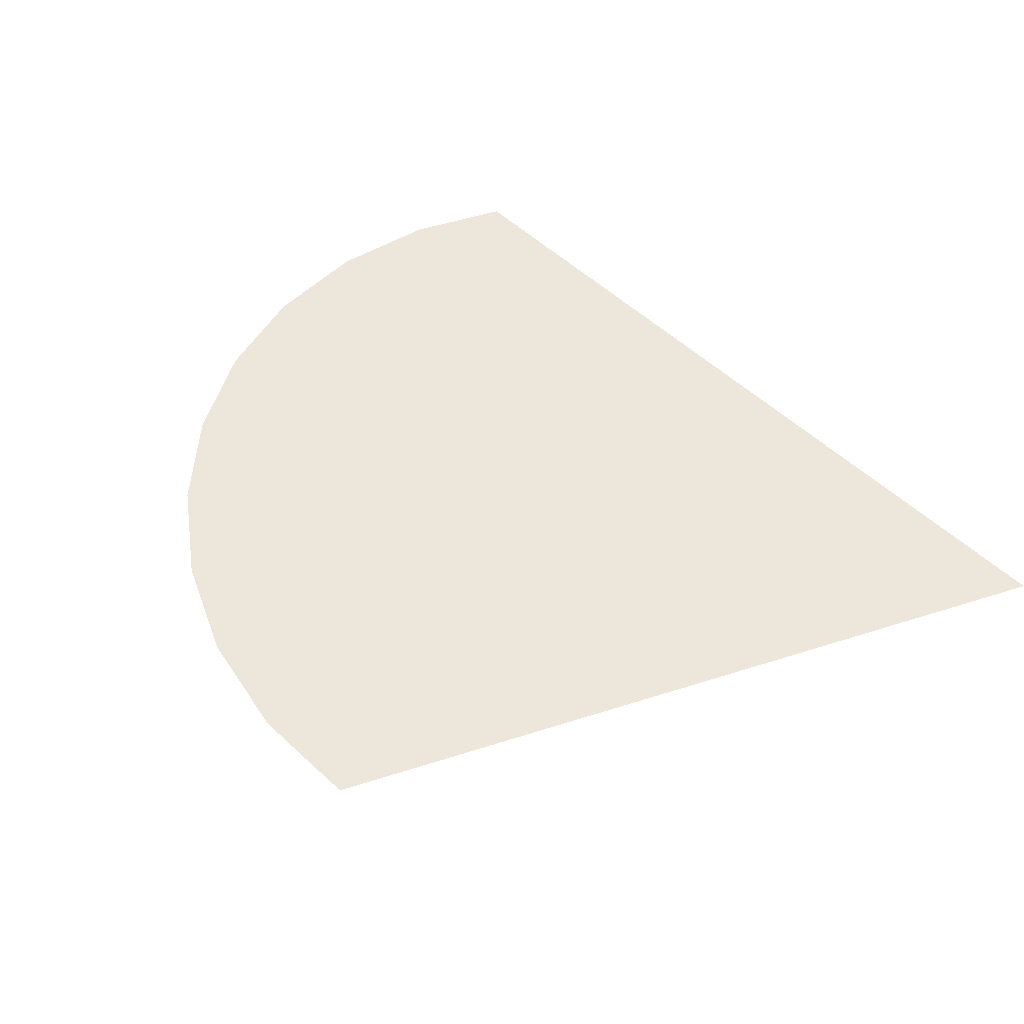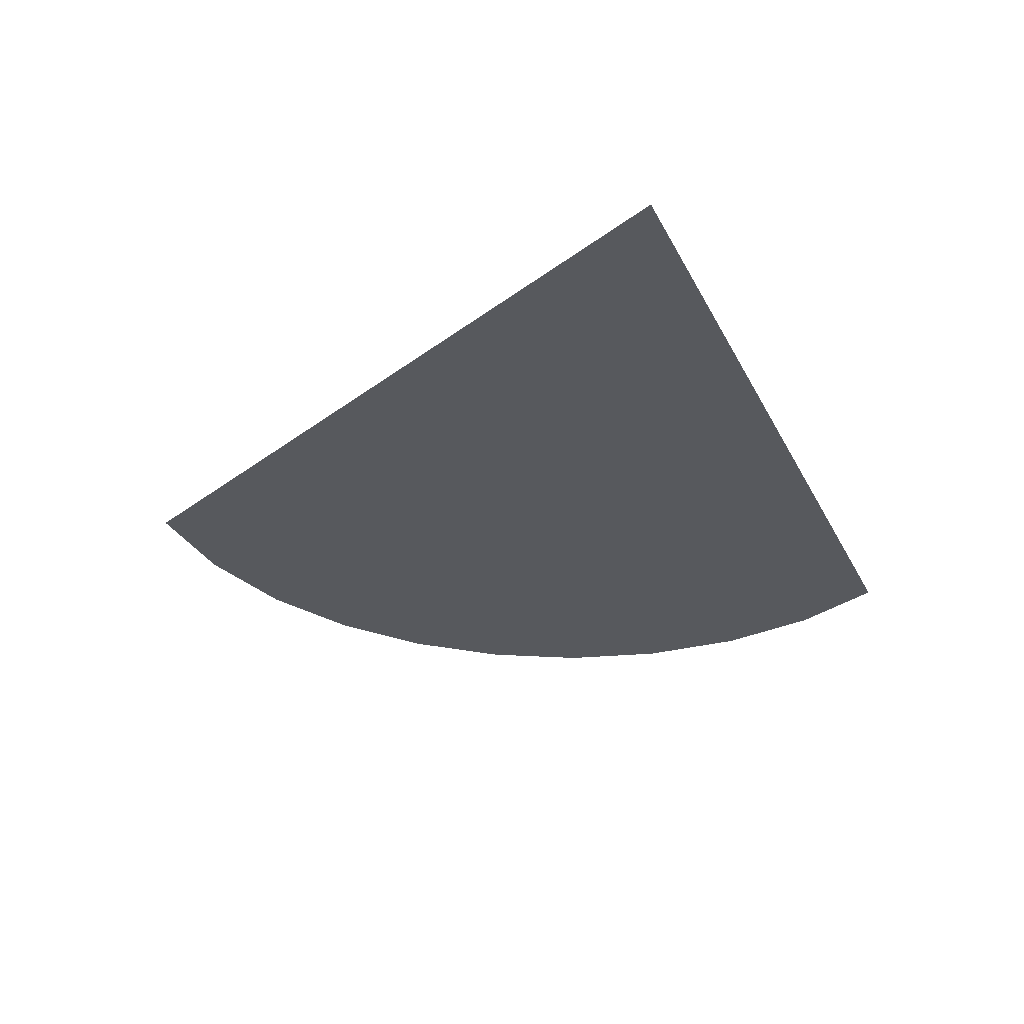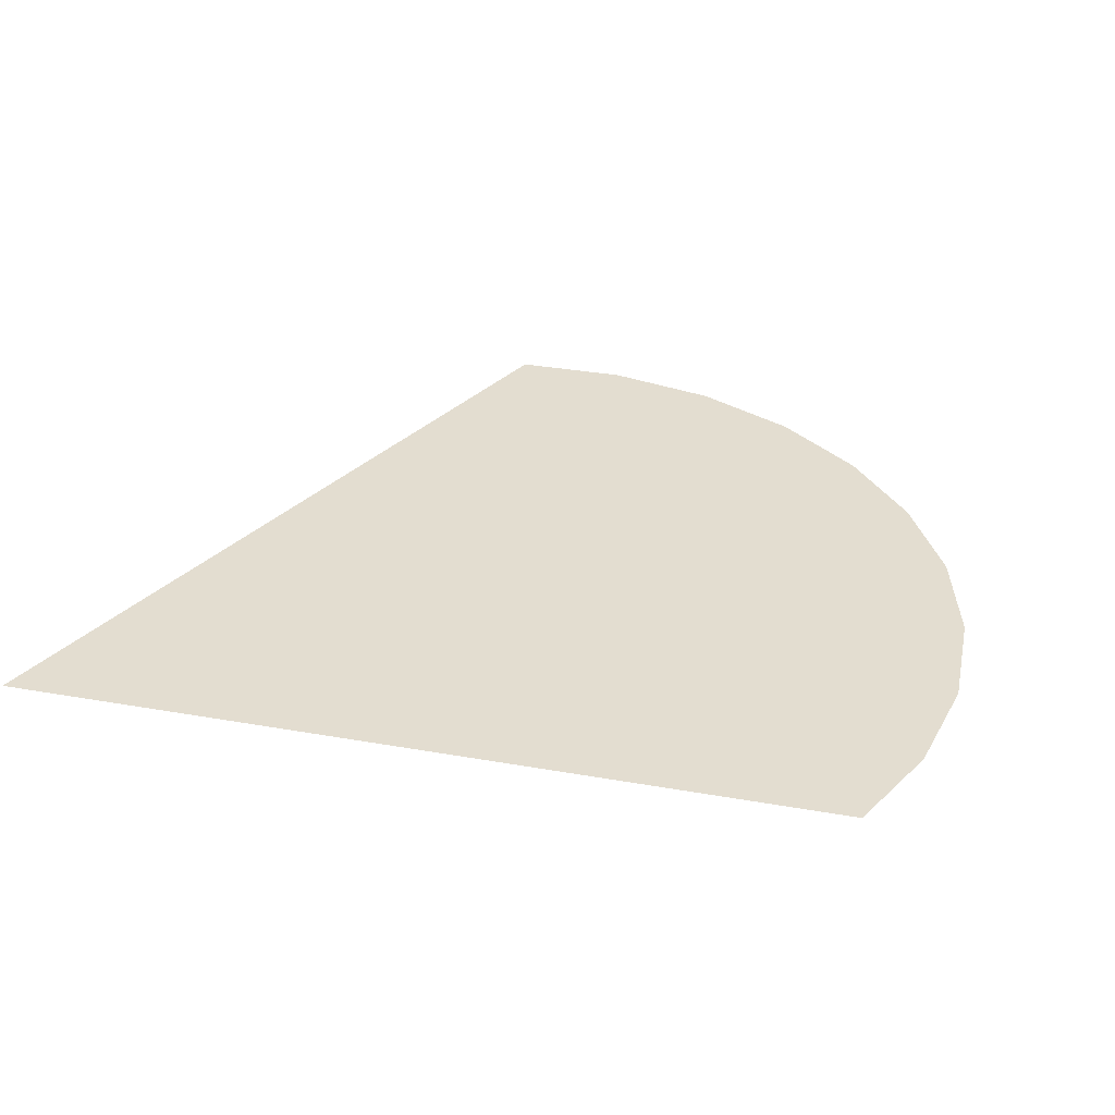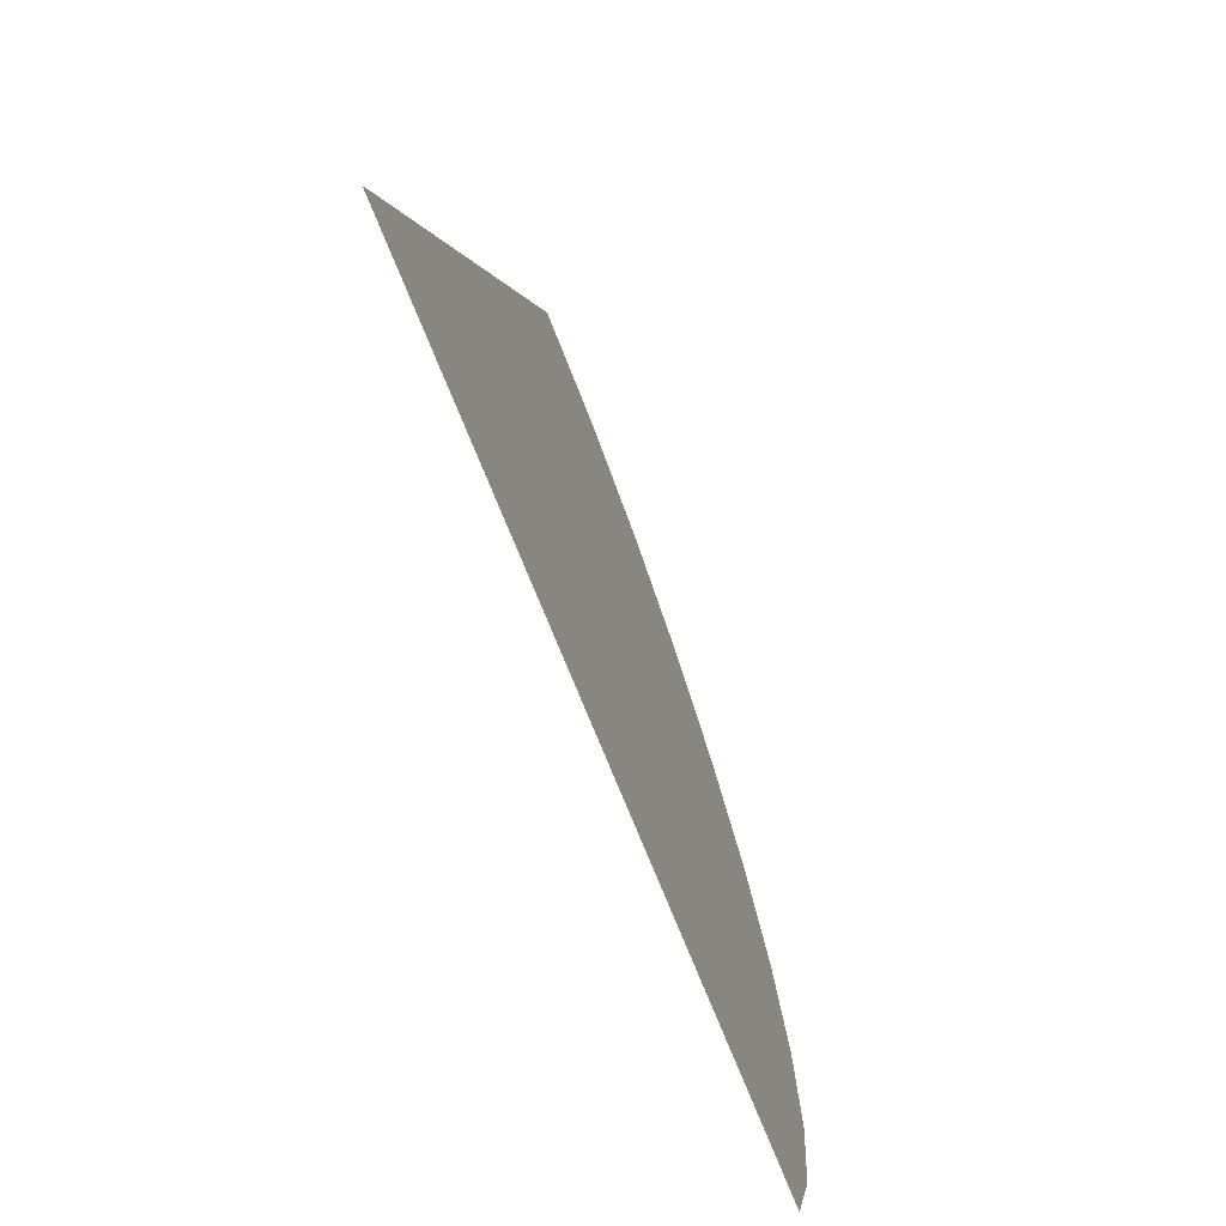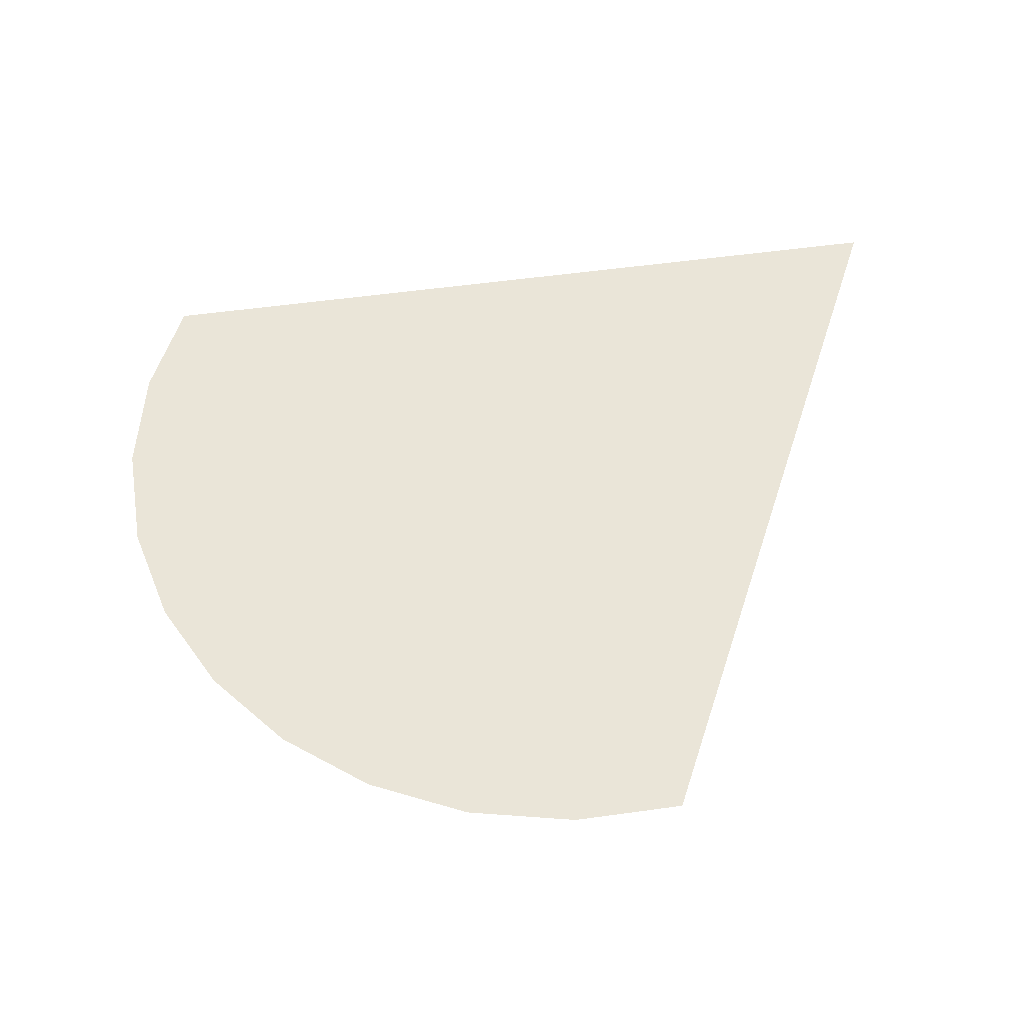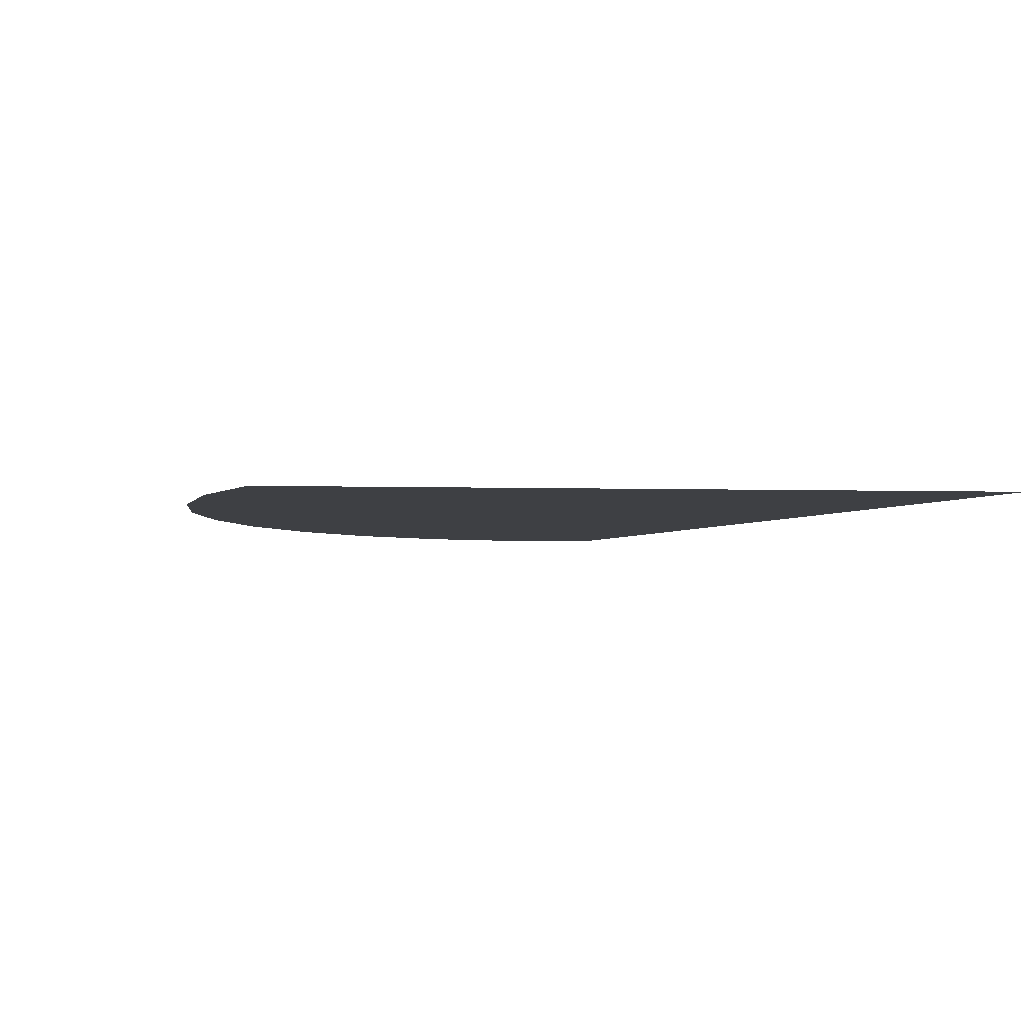
<metadata>
{"format":"obj","ext":"obj","renderer":"f3d","projection":"perspective","resolution":1024,"background":"white","views":[{"elev":53.2,"azim":50.9,"up":"+Y"},{"elev":-29.0,"azim":118.3,"up":"+Y"},{"elev":35.6,"azim":-161.0,"up":"+Y"},{"elev":-70.7,"azim":110.6,"up":"+Z"},{"elev":59.2,"azim":-1.9,"up":"+Y"},{"elev":-4.9,"azim":65.3,"up":"+Y"}]}
</metadata>
<code>
o mesh84/mesh84-geometry#mesh84-geometry
v 0.2762 0.6866 0.48
v 0.2762 0.6866 0.4789
v 0.2761 0.6866 0.4795
v 0.2764 0.6866 0.4805
v 0.2764 0.6866 0.4784
v 0.2767 0.6866 0.481
v 0.2806 0.6866 0.478
v 0.2771 0.6866 0.4813
v 0.2775 0.6866 0.4816
v 0.2781 0.6866 0.4818
v 0.2787 0.6866 0.4819
v 0.2792 0.6866 0.4818
f 1 2 3
f 2 1 4
f 3 2 1
f 4 1 2
f 2 4 5
f 5 4 2
f 5 4 6
f 6 4 5
f 5 6 7
f 7 6 5
f 7 6 8
f 8 6 7
f 7 8 9
f 9 8 7
f 7 9 10
f 10 9 7
f 7 10 11
f 11 10 7
f 7 11 12
f 12 11 7

</code>
